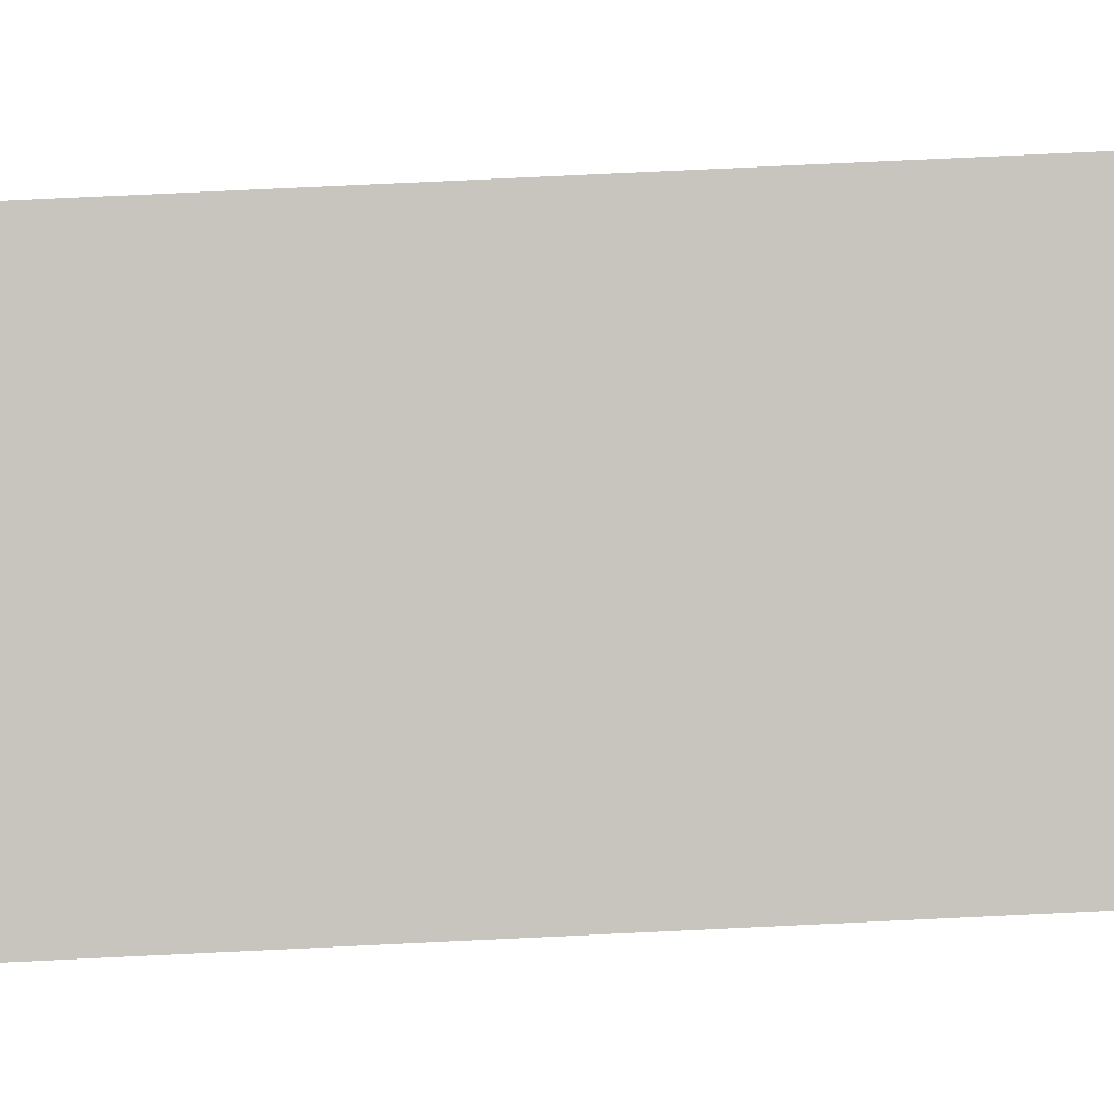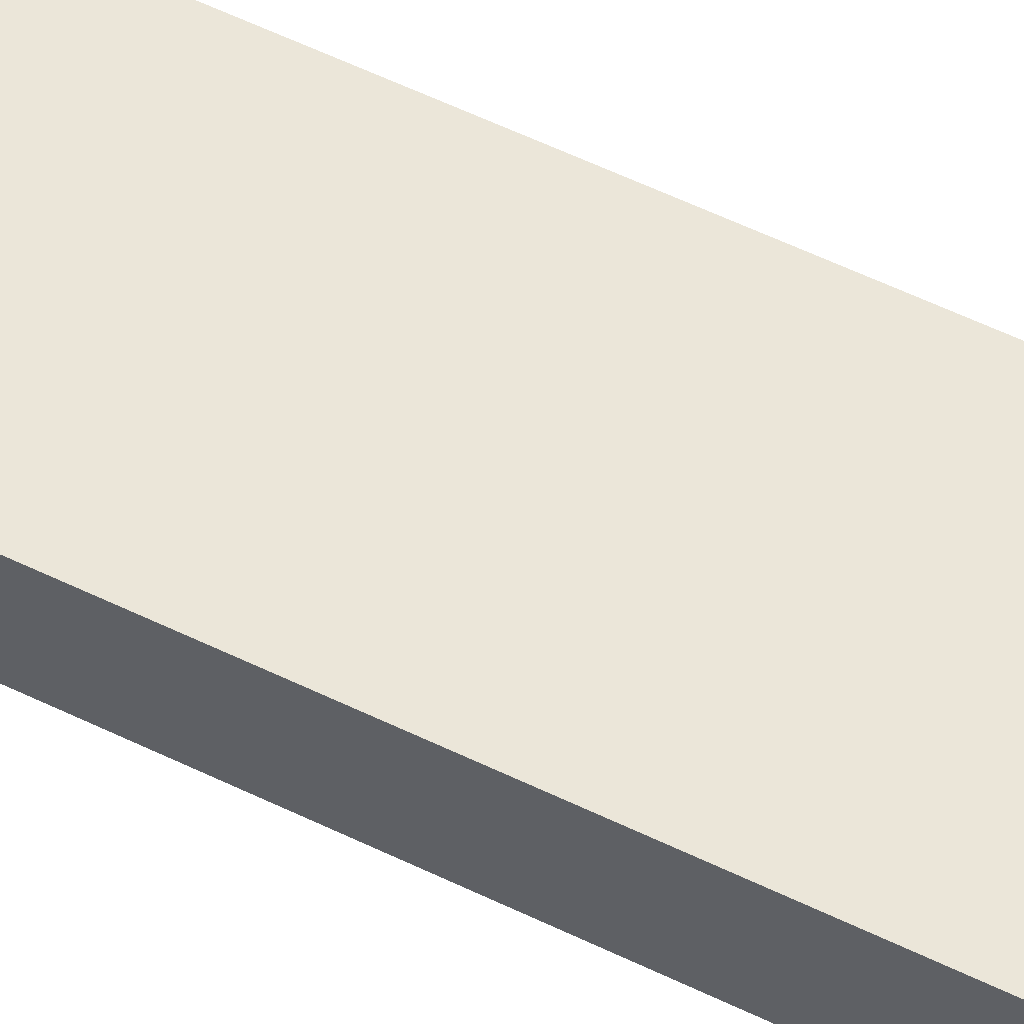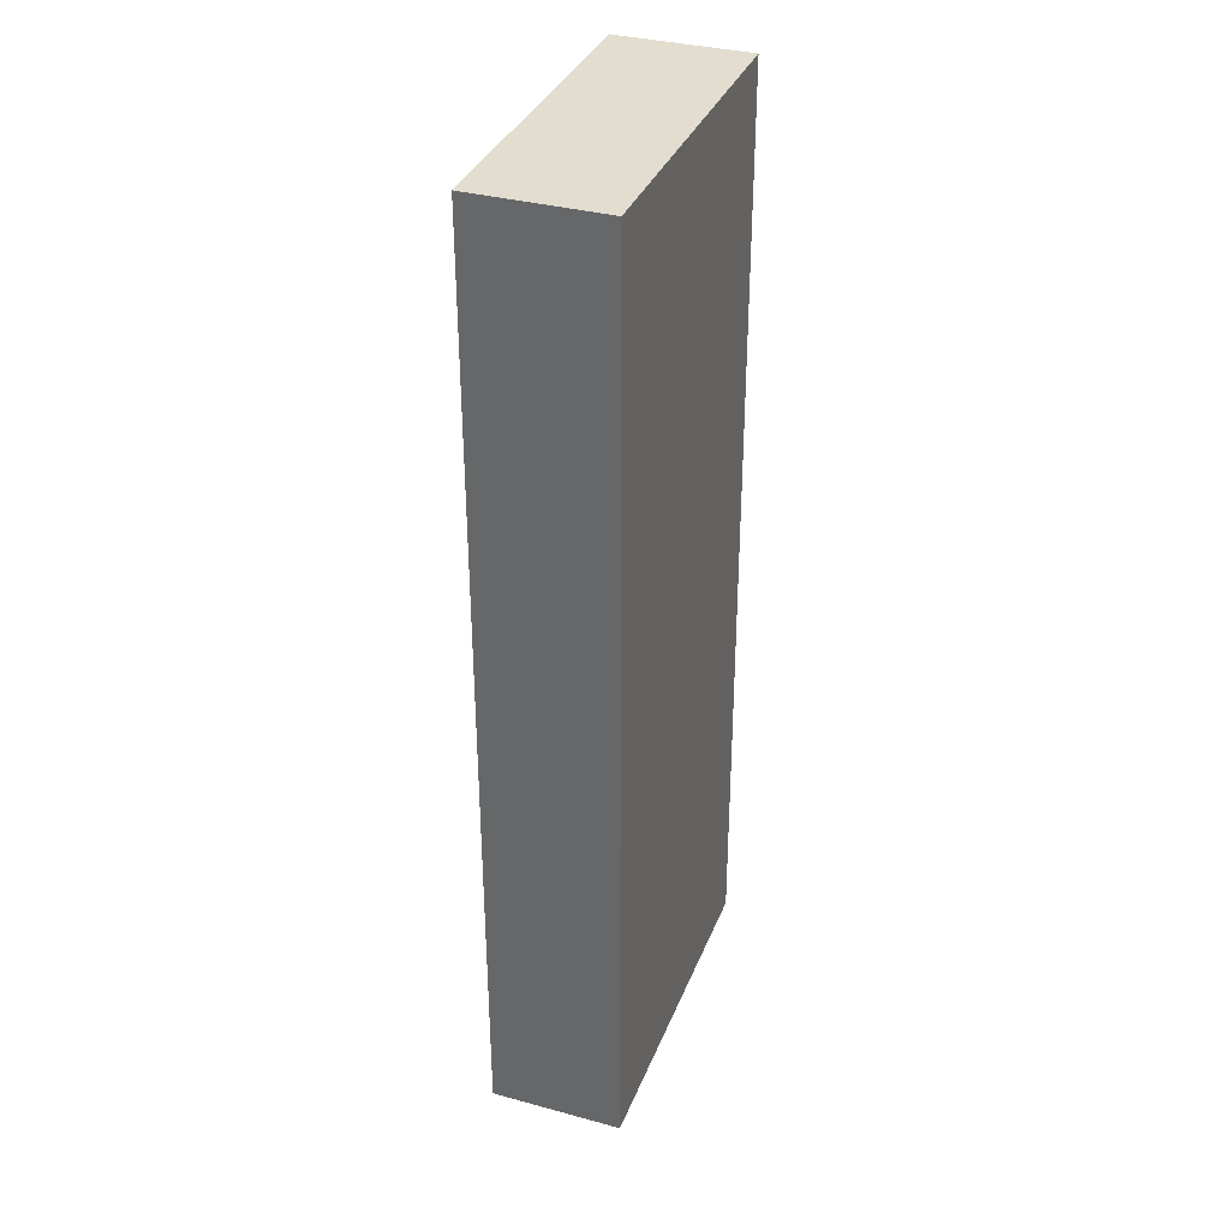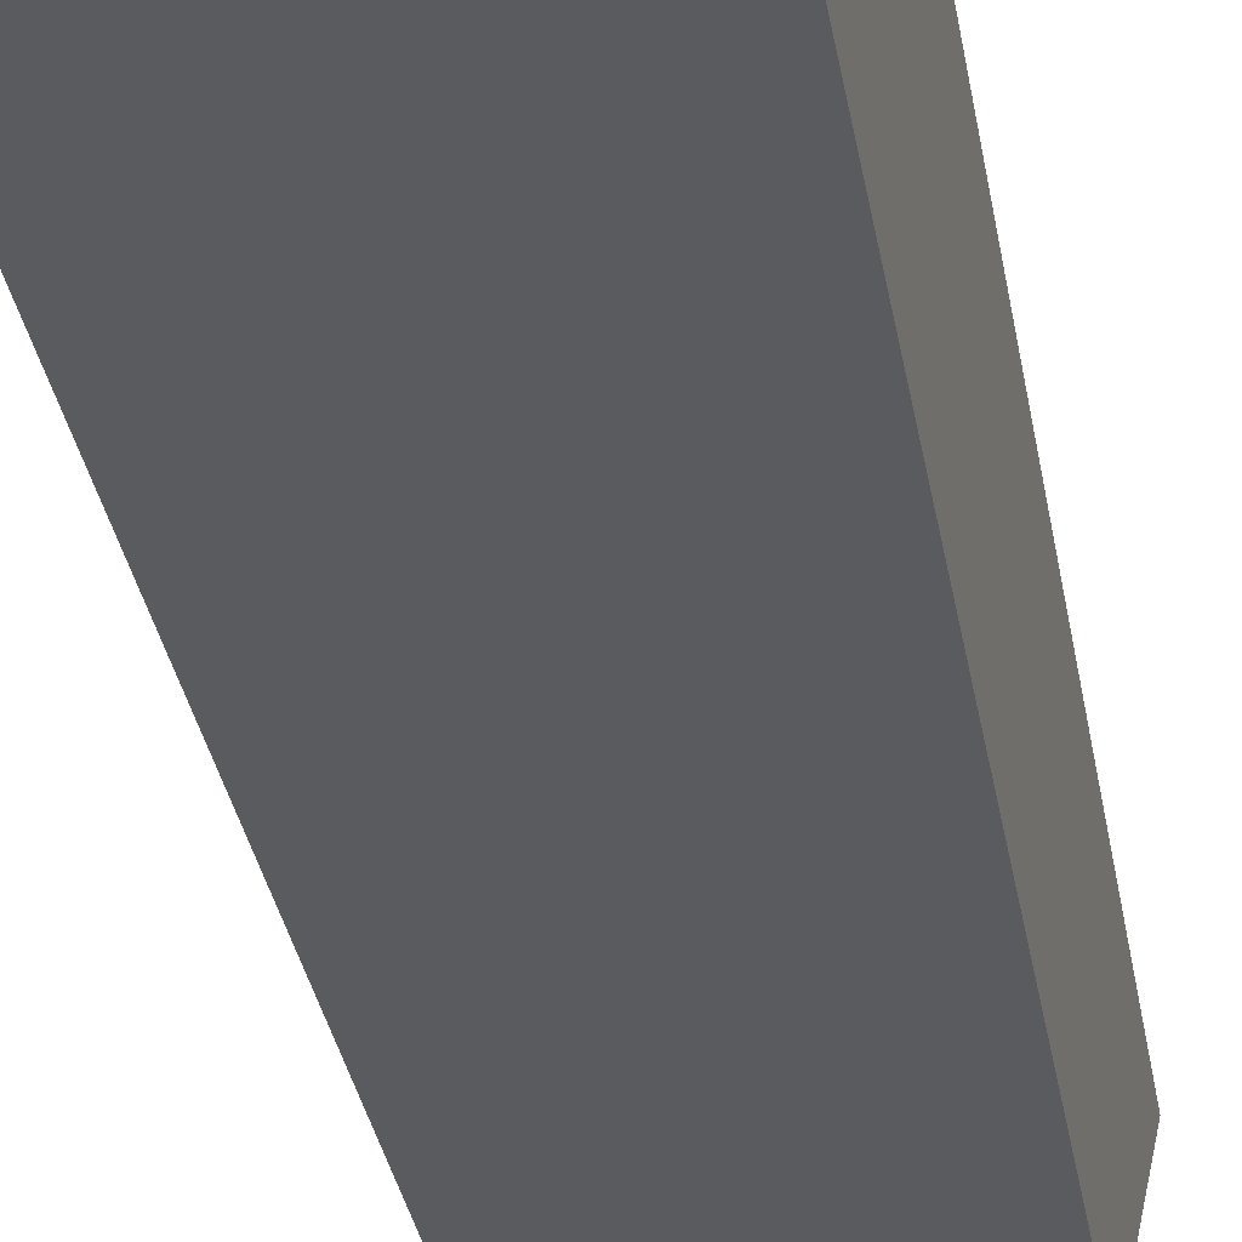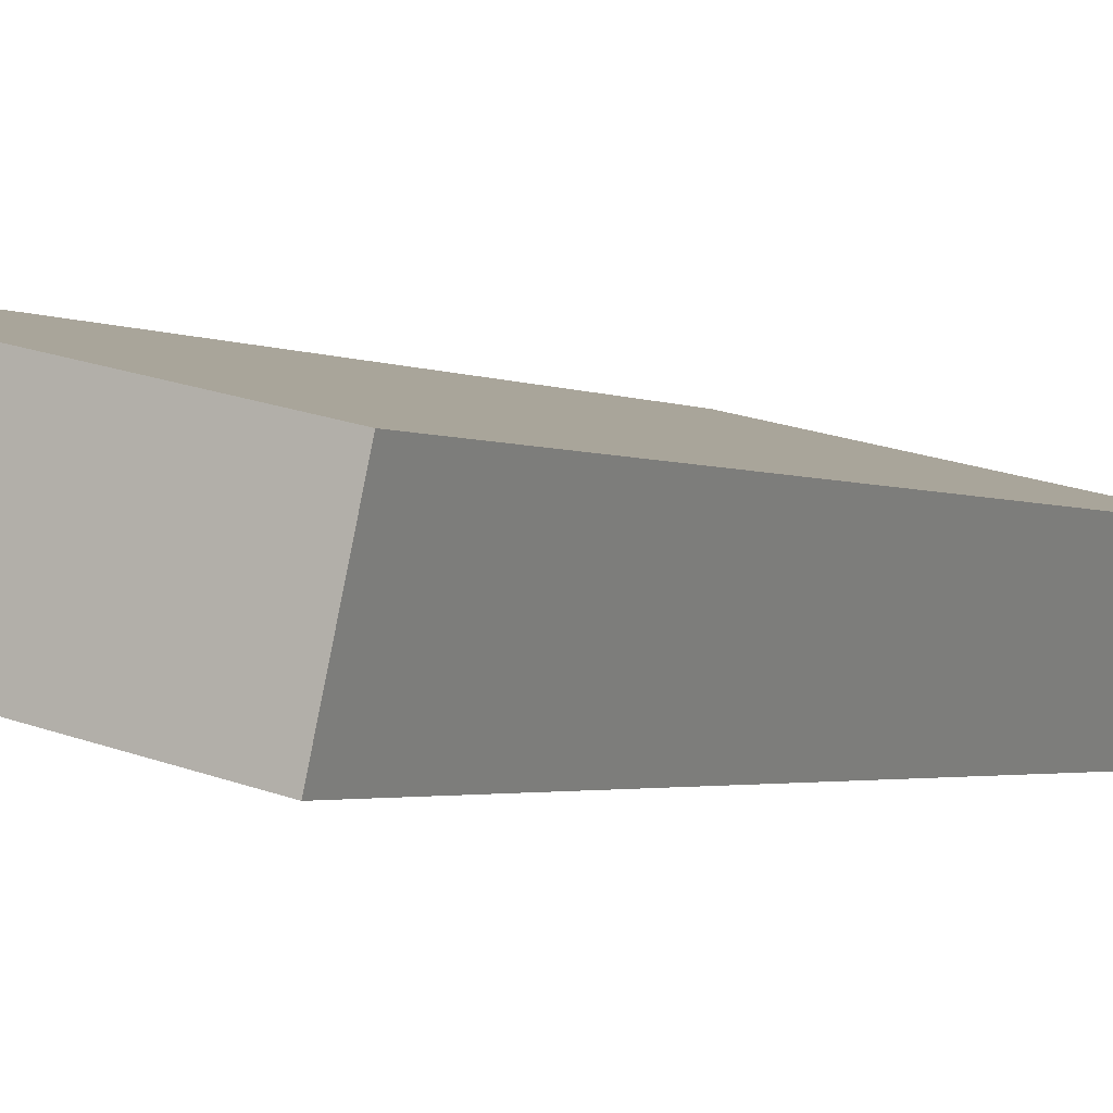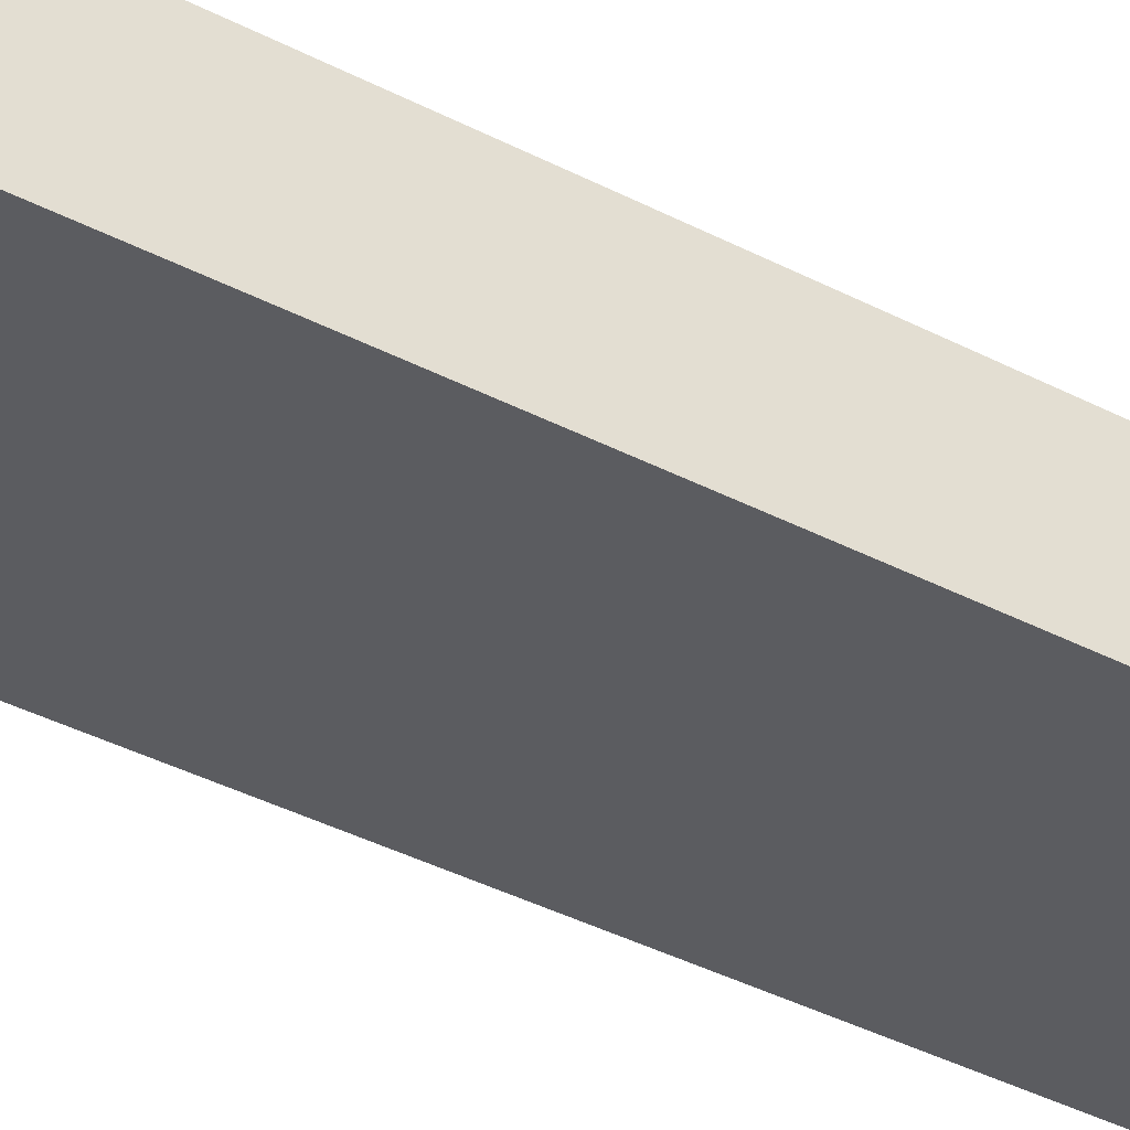
<metadata>
{"format":"obj","ext":"obj","renderer":"f3d","projection":"perspective","resolution":1024,"background":"white","views":[{"elev":76.8,"azim":87.3,"up":"+Z"},{"elev":71.1,"azim":-65.8,"up":"+Z"},{"elev":35.0,"azim":-57.3,"up":"+Y"},{"elev":-37.2,"azim":10.5,"up":"+Z"},{"elev":-2.0,"azim":27.8,"up":"+Z"},{"elev":-47.0,"azim":60.7,"up":"+Z"}]}
</metadata>
<code>
v  2.622 7.55 -0.601
v  0.233 7.55 1.022
v  2.856 7.55 0.423
v  0 7.55 4.623e-16
v  0.233 -6.258e-17 1.022
v  2.856 -2.59e-17 0.423
v  2.622 3.68e-17 -0.601
v  0 0 0
g defaultobject
f 1 2 3
f 2 1 4
f 5 3 2
f 3 5 6
f 6 1 3
f 1 6 7
f 7 4 1
f 4 7 8
f 8 2 4
f 2 8 5
f 8 6 5
f 6 8 7

</code>
